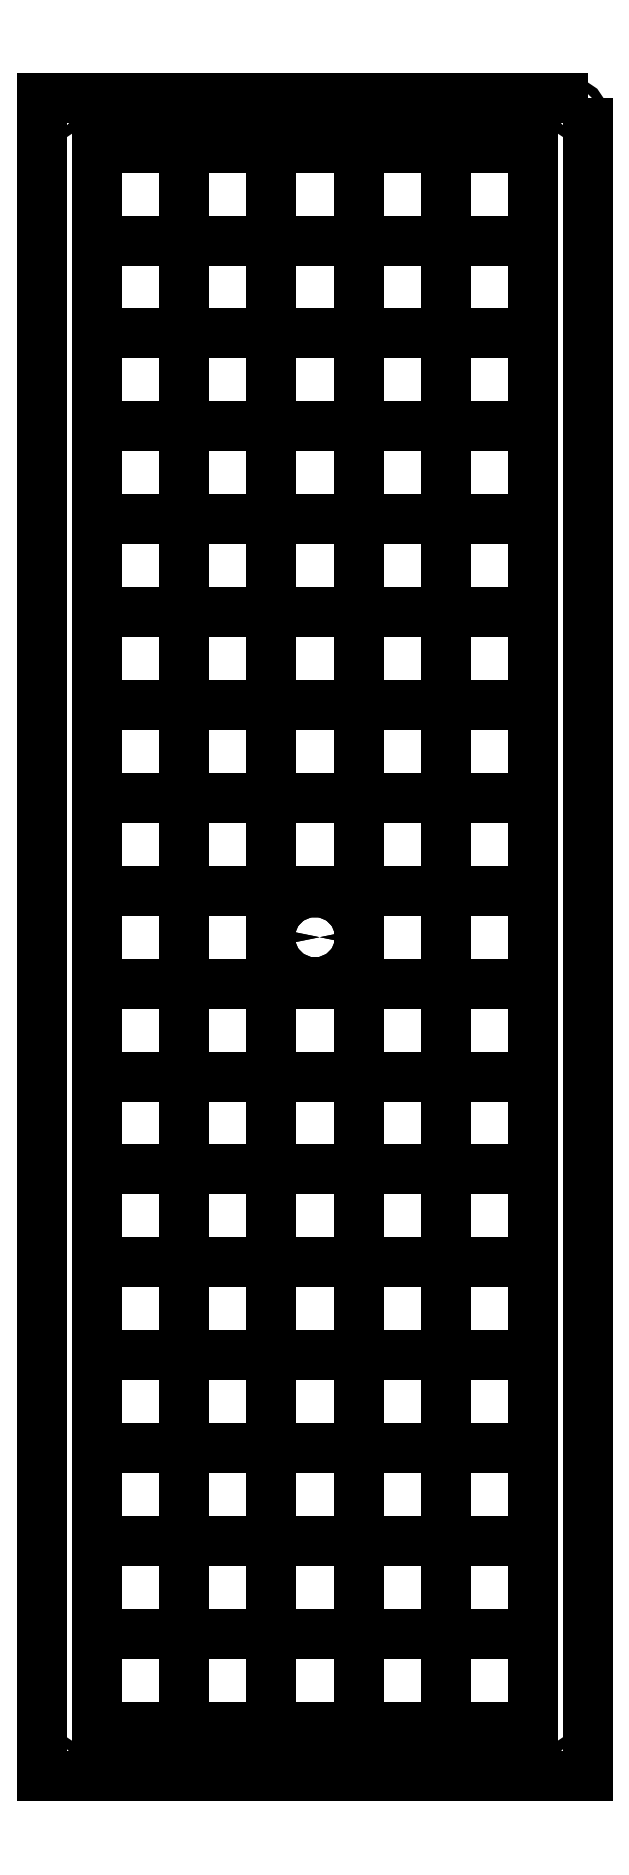
<metadata>
{"format":"dxf","ext":"dxf","renderer":"ezdxf+matplotlib","layout":"modelspace","background":"white","min_lineweight":24,"dpi":150}
</metadata>
<code>
0
SECTION
2
ENTITIES
0
INSERT
8
Layer 1
2
block 2
10
0
20
0
30
0
0
INSERT
8
Layer 1
2
block 3
10
0
20
0
30
0
0
POLYLINE
8
Layer 1
66
     1
10
0
20
0
30
0
0
VERTEX
8
Layer 1
10
19.56
20
29.03
30
0
0
VERTEX
8
Layer 1
10
17.28
20
29.03
30
0
0
VERTEX
8
Layer 1
10
15
20
29.03
30
0
0
VERTEX
8
Layer 1
10
12.72
20
29.03
30
0
0
VERTEX
8
Layer 1
10
10.44
20
29.03
30
0
0
VERTEX
8
Layer 1
10
10.44
20
22.01
30
0
0
VERTEX
8
Layer 1
10
10.44
20
15
30
0
0
VERTEX
8
Layer 1
10
10.44
20
7.986
30
0
0
VERTEX
8
Layer 1
10
10.44
20
0.9728
30
0
0
VERTEX
8
Layer 1
10
12.72
20
0.9728
30
0
0
VERTEX
8
Layer 1
10
15
20
0.9728
30
0
0
VERTEX
8
Layer 1
10
17.28
20
0.9728
30
0
0
VERTEX
8
Layer 1
10
19.56
20
0.9728
30
0
0
VERTEX
8
Layer 1
10
19.56
20
7.986
30
0
0
VERTEX
8
Layer 1
10
19.56
20
15
30
0
0
VERTEX
8
Layer 1
10
19.56
20
22.01
30
0
0
VERTEX
8
Layer 1
10
19.56
20
29.03
30
0
0
SEQEND
8
Layer 1
0
INSERT
8
Layer 1
2
block 4
10
0
20
0
30
0
0
INSERT
8
Layer 1
2
block 5
10
0
20
0
30
0
0
INSERT
8
Layer 1
2
block 6
10
0
20
0
30
0
0
INSERT
8
Layer 1
2
block 7
10
0
20
0
30
0
0
POLYLINE
8
Layer 1
66
     1
10
0
20
0
30
0
0
VERTEX
8
Layer 1
10
18.65
20
1.798
30
0
0
VERTEX
8
Layer 1
10
11.35
20
1.798
30
0
0
VERTEX
8
Layer 1
10
11.35
20
28.2
30
0
0
VERTEX
8
Layer 1
10
18.65
20
28.2
30
0
0
VERTEX
8
Layer 1
10
18.65
20
1.798
30
0
0
SEQEND
8
Layer 1
0
INSERT
8
Layer 1
2
block 8
10
0
20
0
30
0
0
ENDSEC
0
EOF

</code>
